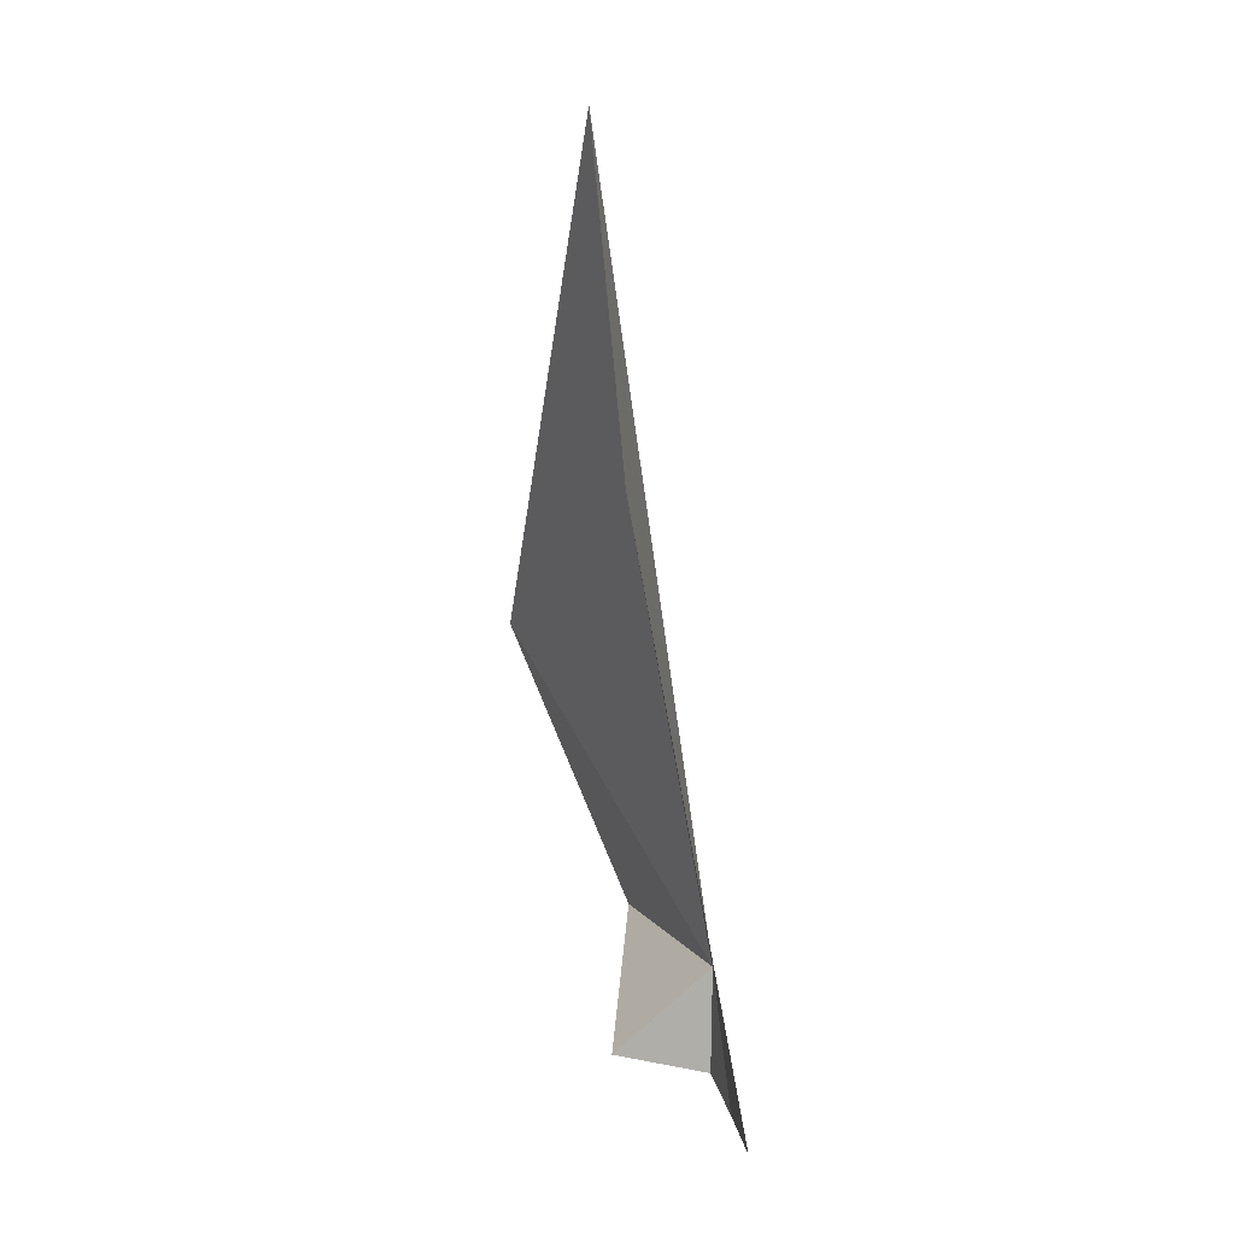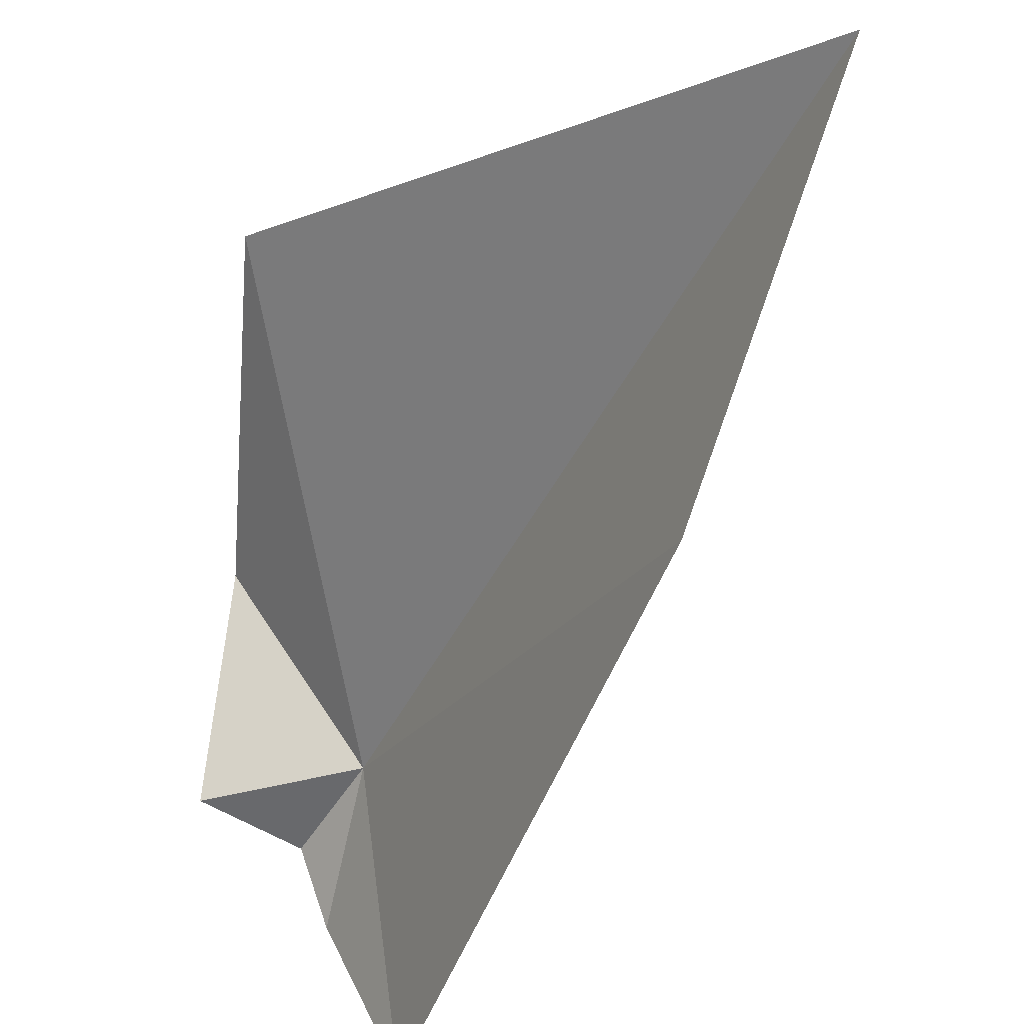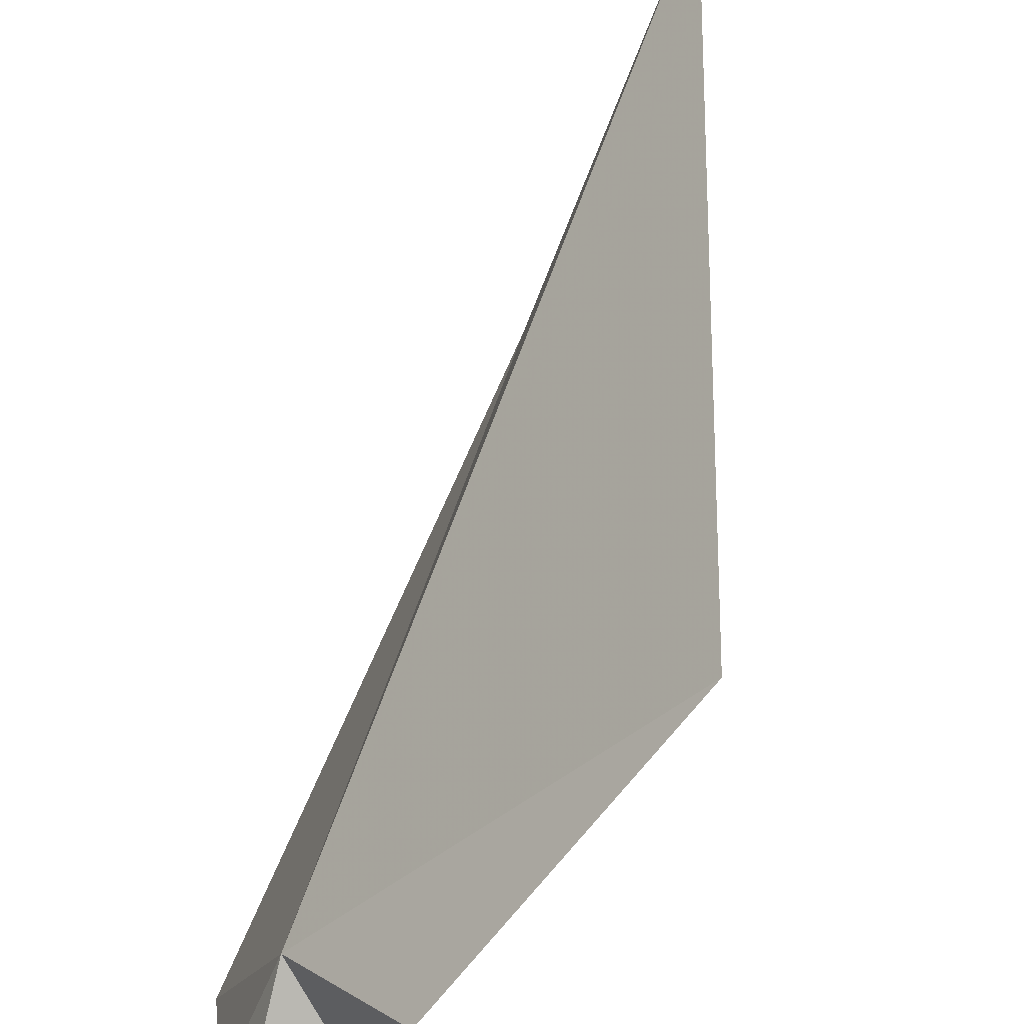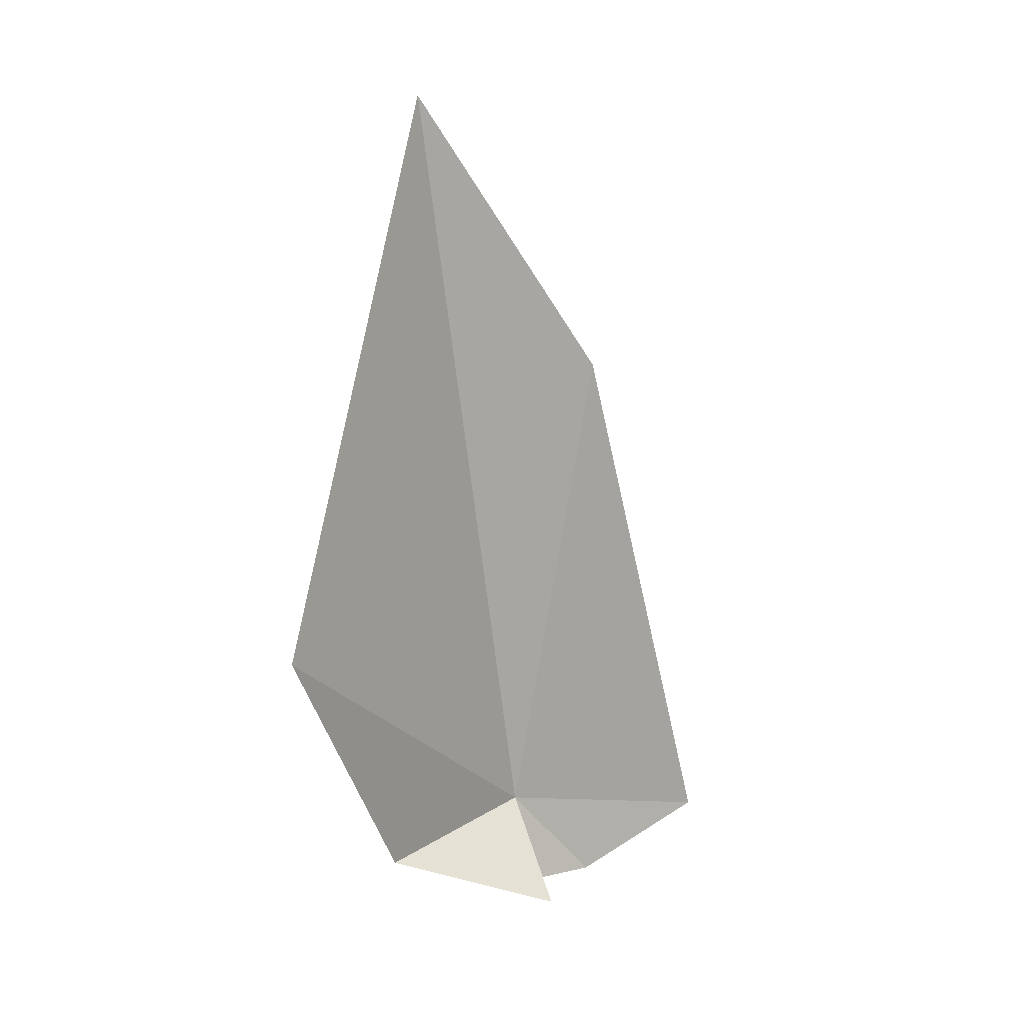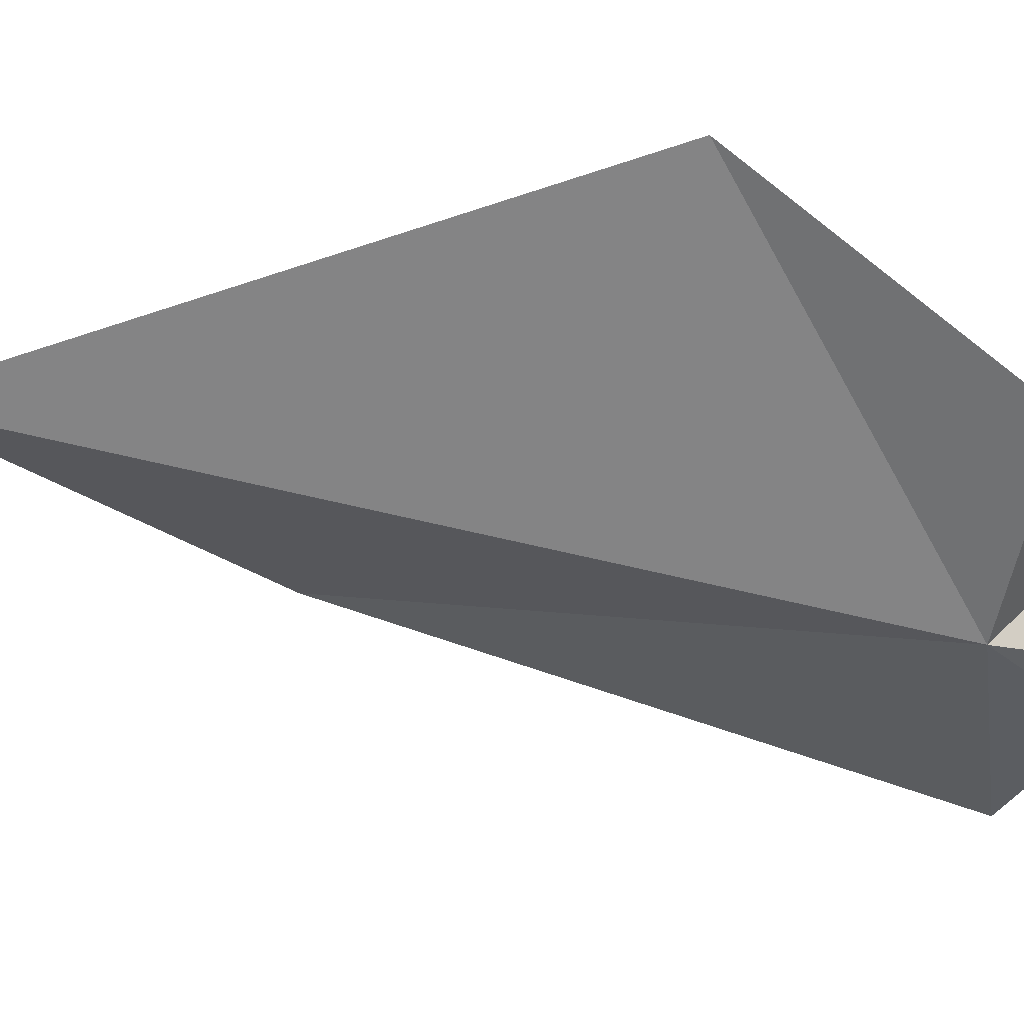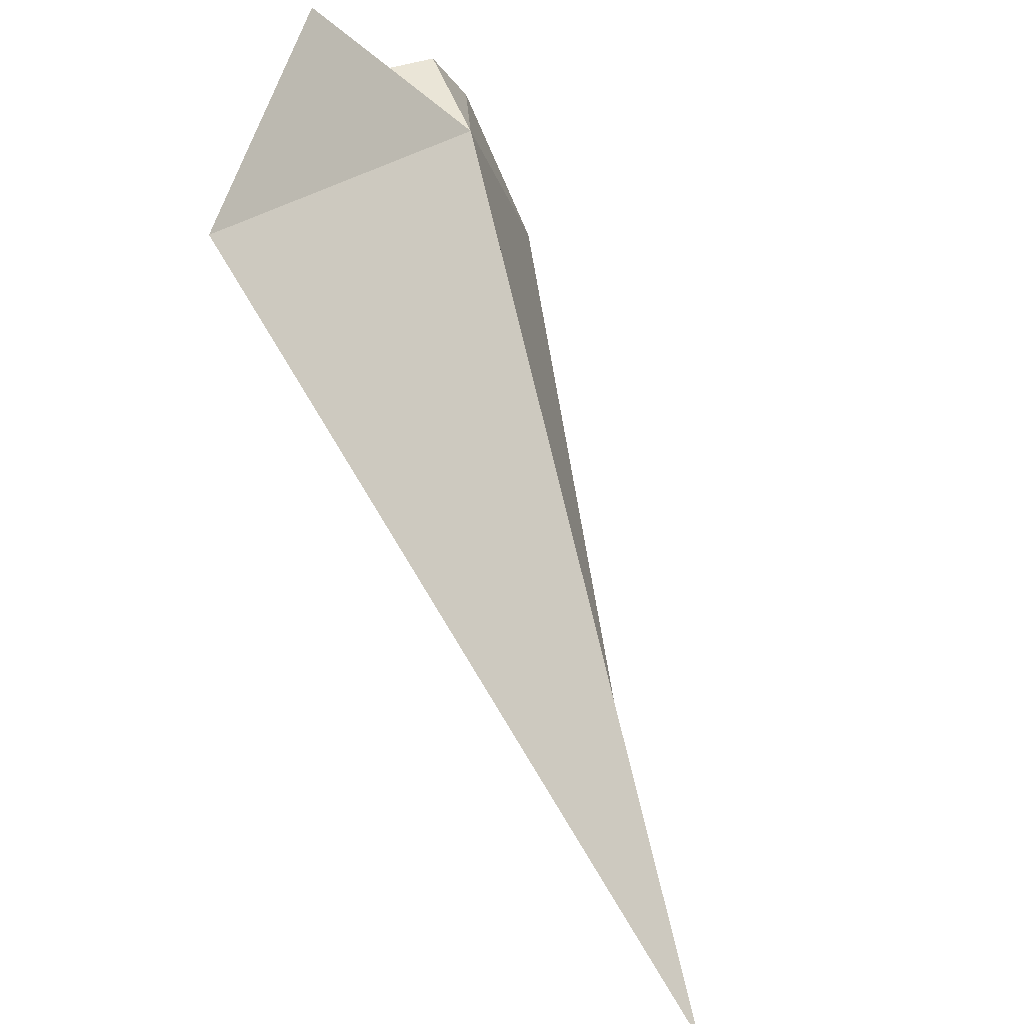
<metadata>
{"format":"obj","ext":"obj","renderer":"f3d","projection":"perspective","resolution":1024,"background":"white","views":[{"elev":23.4,"azim":9.9,"up":"+Z"},{"elev":-33.5,"azim":-35.8,"up":"+Y"},{"elev":77.9,"azim":-168.3,"up":"+Y"},{"elev":4.8,"azim":-104.8,"up":"+Z"},{"elev":68.8,"azim":89.1,"up":"+Y"},{"elev":62.7,"azim":-21.1,"up":"+Y"}]}
</metadata>
<code>
v 2024 95.49 2.187
v 2024 93.36 0
v 2025 90.23 1.408
v 2024 94.79 0
v 2022 95.11 0
v 2021 99.14 1.355
v 2022 93.94 13.35
v 2018 102.1 6.831
v 2021 98.66 19.55
f 1 2 4
f 1 4 5
f 1 7 3
f 1 6 8
f 1 9 7
f 1 8 9
f 1 3 2
f 1 5 6

</code>
